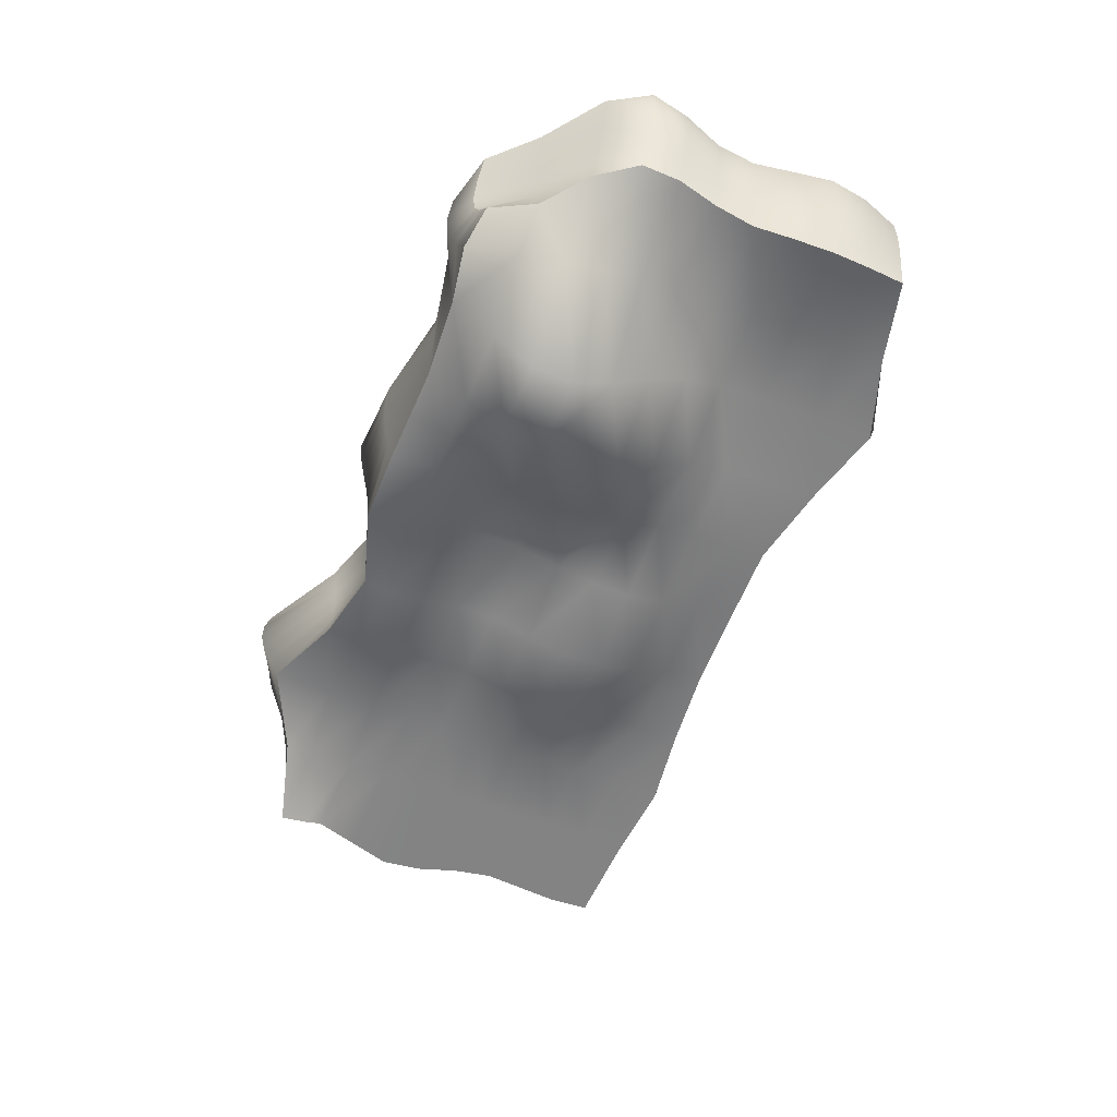
<metadata>
{"format":"obj","ext":"obj","renderer":"f3d","projection":"perspective","resolution":1024,"background":"white","views":[{"elev":-61.2,"azim":68.6,"up":"+Y"}]}
</metadata>
<code>
g default
v 2.012 -0.425 1.238
v 2.144 -0.425 0.97
v 2.383 -0.3267 0.726
v 2.547 -0.3252 0.484
v 2.54 -0.3252 0.242
v 2.485 -0.3457 -0
v 2.465 -0.4002 -0.242
v 2.496 -0.4573 -0.484
v 2.512 -0.4813 -0.726
v 2.496 -0.4573 -0.968
v 2.464 -0.4002 -1.21
v 1.932 -0.267 1.259
v 2.115 -0.2171 0.9763
v 2.419 -0.1951 0.726
v 2.612 -0.1951 0.484
v 2.603 -0.1951 0.242
v 2.528 -0.2182 -0
v 2.502 -0.2762 -0.242
v 2.542 -0.3353 -0.484
v 2.565 -0.3596 -0.726
v 2.542 -0.3353 -0.968
v 2.491 -0.2757 -1.21
v 1.888 -0.1273 1.279
v 2.128 -0.07168 0.9839
v 2.484 -0.06505 0.726
v 2.684 -0.06505 0.484
v 2.665 -0.06505 0.242
v 2.577 -0.08611 -0
v 2.549 -0.1425 -0.242
v 2.591 -0.1986 -0.484
v 2.62 -0.2209 -0.726
v 2.591 -0.1986 -0.968
v 2.523 -0.1417 -1.21
v 1.892 0.006991 1.292
v 2.179 0.06062 0.9899
v 2.56 0.06505 0.726
v 2.747 0.06505 0.484
v 2.713 0.06505 0.242
v 2.62 0.0498 -0
v 2.592 0.000508 -0.242
v 2.634 -0.04877 -0.484
v 2.669 -0.0676 -0.726
v 2.634 -0.04877 -0.968
v 2.552 0.001116 -1.21
v 1.952 0.1477 1.297
v 2.256 0.1933 0.9921
v 2.623 0.1951 0.7276
v 2.786 0.1951 0.484
v 2.74 0.1951 0.242
v 2.645 0.1871 -0
v 2.621 0.1494 -0.242
v 2.664 0.1095 -0.484
v 2.702 0.09473 -0.726
v 2.664 0.1095 -0.968
v 2.573 0.1499 -1.21
v 2.059 0.2924 1.292
v 2.302 0.32 1.02
v 2.649 0.32 0.7408
v 2.791 0.32 0.484
v 2.74 0.32 0.242
v 2.648 0.32 -0
v 2.628 0.2997 -0.242
v 2.675 0.2704 -0.484
v 2.714 0.2593 -0.726
v 2.675 0.2704 -0.968
v 2.58 0.3001 -1.21
v 1.758 0.2335 1.384
v 1.894 0.32 1.091
v 2.035 0.32 0.7797
v 2.08 0.32 0.4901
v 2.054 0.32 0.242
v 2.004 0.32 -0
v 2.003 0.32 -0.242
v 2.054 0.32 -0.484
v 2.079 0.32 -0.726
v 2.054 0.32 -0.9762
v 2 0.32 -1.283
v 1.446 0.3055 1.292
v 1.449 0.32 1.02
v 1.453 0.32 0.7408
v 1.454 0.32 0.484
v 1.454 0.32 0.242
v 1.454 0.32 -0
v 1.454 0.32 -0.242
v 1.454 0.32 -0.484
v 1.454 0.32 -0.7338
v 1.454 0.32 -1.059
v 1.454 0.32 -1.43
v 0.9576 0.32 1.21
v 0.9576 0.32 0.968
v 0.9576 0.32 0.726
v 0.9576 0.32 0.484
v 0.9576 0.32 0.242
v 0.9576 0.32 -0
v 0.9576 0.32 -0.242
v 0.9576 0.32 -0.484
v 0.9576 0.32 -0.726
v 0.9576 0.32 -0.9914
v 0.9576 0.32 -1.301
v 0.4612 0.191 1.342
v 0.4612 0.32 1.051
v 0.4612 0.32 0.7497
v 0.4612 0.32 0.484
v 0.4612 0.32 0.242
v 0.4612 0.32 -0
v 0.4612 0.32 -0.242
v 0.4612 0.32 -0.484
v 0.4612 0.32 -0.726
v 0.4612 0.32 -0.968
v 0.4612 0.32 -1.21
v -0.03531 0.2801 1.373
v -0.03531 0.32 1.121
v -0.03531 0.32 0.812
v -0.03531 0.32 0.4935
v -0.03531 0.32 0.242
v -0.03531 0.32 -0
v -0.03531 0.32 -0.242
v -0.03531 0.32 -0.484
v -0.03531 0.32 -0.726
v -0.03531 0.32 -0.968
v -0.03531 0.32 -1.21
v -0.5318 0.32 1.057
v -0.5318 0.32 0.9335
v -0.5318 0.32 0.7453
v -0.5318 0.32 0.484
v -0.5318 0.32 0.242
v -0.5318 0.32 -0
v -0.5318 0.32 -0.242
v -0.5318 0.32 -0.484
v -0.5318 0.32 -0.726
v -0.5318 0.32 -0.968
v -0.5318 0.32 -1.21
v -1.028 0.32 1.232
v -1.028 0.32 1.017
v -1.028 0.32 0.7406
v -1.028 0.32 0.484
v -1.028 0.32 0.242
v -1.028 0.32 -0
v -1.028 0.32 -0.242
v -1.028 0.32 -0.484
v -1.028 0.32 -0.7328
v -1.028 0.32 -1.005
v -1.028 0.32 -1.278
v -1.525 0.3252 1.527
v -1.525 0.32 1.17
v -1.525 0.32 0.7976
v -1.525 0.32 0.486
v -1.525 0.32 0.242
v -1.525 0.32 -0
v -1.525 0.32 -0.242
v -1.525 0.32 -0.4849
v -1.525 0.32 -0.7591
v -1.525 0.32 -1.061
v -1.525 0.32 -1.356
v -1.958 0.2148 1.38
v -1.952 0.2832 1.089
v -1.988 0.32 0.7431
v -2.028 0.32 0.484
v -2.037 0.32 0.242
v -2.03 0.32 -0
v -2.021 0.32 -0.242
v -2.032 0.32 -0.484
v -2.065 0.32 -0.7328
v -2.077 0.32 -1.005
v -2.057 0.32 -1.278
v -2.254 0.04878 1.085
v -2.286 0.09384 0.9647
v -2.417 0.2037 0.835
v -2.637 0.32 0.5054
v -2.727 0.32 0.242
v -2.694 0.32 -0
v -2.641 0.32 -0.242
v -2.633 0.32 -0.484
v -2.683 0.32 -0.726
v -2.712 0.32 -0.968
v -2.683 0.32 -1.21
v -2.253 -0.1393 1.007
v -2.3 -0.08779 0.8731
v -2.419 0.04236 0.8258
v -2.655 0.1635 0.5149
v -2.768 0.1951 0.242
v -2.734 0.1951 -0
v -2.67 0.1951 -0.242
v -2.649 0.1951 -0.484
v -2.691 0.1951 -0.726
v -2.721 0.1951 -0.968
v -2.691 0.1951 -1.21
v -2.291 -0.3013 0.9983
v -2.342 -0.246 0.8298
v -2.444 -0.1041 0.8035
v -2.667 0.02839 0.5198
v -2.791 0.06505 0.242
v -2.756 0.06505 -0
v -2.683 0.06505 -0.242
v -2.65 0.06505 -0.484
v -2.683 0.06505 -0.726
v -2.712 0.06505 -0.968
v -2.683 0.06505 -1.21
v -2.341 -0.4314 1.023
v -2.381 -0.3761 0.8331
v -2.468 -0.2342 0.7865
v -2.667 -0.1017 0.5198
v -2.79 -0.06505 0.242
v -2.756 -0.06505 -0
v -2.676 -0.06505 -0.242
v -2.636 -0.06505 -0.484
v -2.66 -0.06505 -0.726
v -2.687 -0.06505 -0.968
v -2.66 -0.06505 -1.21
v -2.384 -0.5296 1.043
v -2.409 -0.4781 0.8569
v -2.481 -0.3479 0.7781
v -2.655 -0.2268 0.5149
v -2.767 -0.1951 0.242
v -2.734 -0.1951 -0
v -2.652 -0.1951 -0.242
v -2.607 -0.1951 -0.484
v -2.627 -0.1951 -0.726
v -2.65 -0.1951 -0.968
v -2.627 -0.1951 -1.21
v -2.416 -0.6017 1.045
v -2.427 -0.5566 0.8817
v -2.484 -0.4468 0.7733
v -2.632 -0.3471 0.5054
v -2.725 -0.3252 0.242
v -2.694 -0.3252 -0
v -2.617 -0.3252 -0.242
v -2.572 -0.3252 -0.484
v -2.59 -0.3252 -0.726
v -2.607 -0.3252 -0.968
v -2.59 -0.3252 -1.21
v -1.959 -0.4418 1.175
v -2.005 -0.3595 1.001
v -2.021 -0.3252 0.726
v -2.03 -0.3252 0.484
v -2.037 -0.3252 0.242
v -2.03 -0.3252 -0
v -2.021 -0.3252 -0.242
v -2.021 -0.3252 -0.484
v -2.021 -0.3252 -0.726
v -2.021 -0.3252 -0.9733
v -2.023 -0.3252 -1.244
v -1.525 -0.3252 1.402
v -1.525 -0.3252 1.031
v -1.525 -0.3252 0.7268
v -1.525 -0.3252 0.484
v -1.525 -0.3252 0.242
v -1.525 -0.3252 -0
v -1.525 -0.3252 -0.242
v -1.525 -0.3252 -0.484
v -1.525 -0.3252 -0.7264
v -1.525 -0.3252 -0.9973
v -1.525 -0.3252 -1.299
v -1.028 -0.4065 1.197
v -1.028 -0.4414 0.9762
v -1.028 -0.4171 0.726
v -1.028 -0.3575 0.484
v -1.028 -0.3577 0.242
v -1.028 -0.4203 -0
v -1.028 -0.4623 -0.242
v -1.028 -0.4489 -0.484
v -1.028 -0.3897 -0.726
v -1.028 -0.3312 -0.9733
v -1.028 -0.3252 -1.244
v -0.5318 -0.5194 1.106
v -0.5318 -0.5674 0.9525
v -0.5318 -0.5159 0.726
v -0.5318 -0.4463 0.484
v -0.5318 -0.4525 0.242
v -0.5318 -0.5399 -0
v -0.5318 -0.6097 -0.242
v -0.5318 -0.5904 -0.484
v -0.5318 -0.4931 -0.726
v -0.5318 -0.3773 -0.968
v -0.5318 -0.3252 -1.21
v -0.03531 -0.6124 1.248
v -0.03531 -0.6021 0.9968
v -0.03531 -0.4779 0.726
v -0.03531 -0.3575 0.484
v -0.03531 -0.3602 0.242
v -0.03531 -0.4407 -0
v -0.03531 -0.5036 -0.242
v -0.03531 -0.4985 -0.484
v -0.03531 -0.4309 -0.726
v -0.03531 -0.352 -0.968
v -0.03531 -0.3274 -1.21
v 0.4612 -0.7415 1.255
v 0.4612 -0.6763 0.9706
v 0.4612 -0.6088 0.726
v 0.4612 -0.6036 0.484
v 0.4612 -0.6645 0.242
v 0.4612 -0.6422 -0
v 0.4612 -0.5428 -0.242
v 0.4612 -0.452 -0.484
v 0.4612 -0.4235 -0.726
v 0.4612 -0.3823 -0.968
v 0.4612 -0.3415 -1.21
v 0.9576 -0.5332 1.21
v 0.9576 -0.7355 0.968
v 0.9576 -0.9038 0.726
v 0.9576 -0.9938 0.484
v 0.9576 -1.01 0.242
v 0.9576 -0.9208 -0
v 0.9576 -0.7045 -0.242
v 0.9576 -0.4771 -0.484
v 0.9576 -0.3692 -0.7308
v 0.9576 -0.3404 -1.026
v 0.9576 -0.3252 -1.338
v 1.451 -0.5856 1.238
v 1.454 -0.8516 0.9696
v 1.454 -1.098 0.726
v 1.454 -1.119 0.484
v 1.454 -0.9258 0.242
v 1.454 -0.6509 -0
v 1.454 -0.4502 -0.242
v 1.454 -0.3388 -0.484
v 1.454 -0.3252 -0.7687
v 1.454 -0.3252 -1.127
v 1.454 -0.3252 -1.492
v 1.794 -0.5673 1.29
v 1.908 -0.6624 0.9875
v 1.951 -0.6401 0.726
v 1.951 -0.5738 0.484
v 1.951 -0.432 0.242
v 1.951 -0.3318 -0
v 1.951 -0.3313 -0.242
v 1.951 -0.3467 -0.484
v 1.951 -0.3541 -0.7308
v 1.951 -0.3432 -1.026
v 1.951 -0.326 -1.338
v -2.03 -0.1951 -1.263
v -1.525 -0.1951 -1.331
v -1.028 -0.1951 -1.263
v -0.5318 -0.1951 -1.21
v -0.03531 -0.1951 -1.21
v 0.4612 -0.1995 -1.21
v 0.9576 -0.1951 -1.363
v 1.454 -0.1951 -1.534
v 1.951 -0.1951 -1.363
v -2.038 -0.06505 -1.278
v -1.525 -0.06505 -1.356
v -1.028 -0.06505 -1.278
v -0.5318 -0.06505 -1.21
v -0.03531 -0.06505 -1.21
v 0.4612 -0.06505 -1.21
v 0.9576 -0.06505 -1.372
v 1.454 -0.06505 -1.548
v 1.951 -0.06505 -1.372
v -2.044 0.06505 -1.287
v -1.525 0.06505 -1.37
v -1.028 0.06505 -1.287
v -0.5318 0.06505 -1.21
v -0.03531 0.06505 -1.21
v 0.4612 0.06505 -1.21
v 0.9576 0.06505 -1.363
v 1.454 0.06505 -1.534
v 1.951 0.06505 -1.363
v -2.048 0.1951 -1.287
v -1.525 0.1951 -1.37
v -1.028 0.1951 -1.287
v -0.5318 0.1951 -1.21
v -0.03531 0.1951 -1.21
v 0.4612 0.1951 -1.21
v 0.9576 0.1951 -1.338
v 1.454 0.1951 -1.492
v 1.969 0.1951 -1.329
v -1.939 -0.3432 1.209
v -1.525 -0.1951 1.472
v -1.028 -0.2489 1.187
v -0.5318 -0.3417 1.033
v -0.03531 -0.4683 1.261
v 0.4612 -0.5901 1.289
v 0.9576 -0.3001 1.21
v 1.449 -0.3403 1.259
v 1.743 -0.425 1.328
v -1.924 -0.2275 1.251
v -1.525 -0.06505 1.527
v -1.028 -0.09188 1.187
v -0.5318 -0.1594 0.9798
v -0.03531 -0.2889 1.288
v 0.4612 -0.4107 1.32
v 0.9576 -0.09679 1.21
v 1.447 -0.1244 1.279
v 1.705 -0.253 1.361
v -1.92 -0.0941 1.297
v -1.525 0.06505 1.557
v -1.028 0.0577 1.2
v -0.5318 0.01733 0.9717
v -0.03531 -0.09303 1.325
v 0.4612 -0.2156 1.342
v 0.9576 0.05989 1.21
v 1.446 0.04799 1.292
v 1.69 -0.07637 1.384
v -1.932 0.05439 1.345
v -1.525 0.1951 1.557
v -1.028 0.1951 1.218
v -0.5318 0.1805 1.005
v -0.03531 0.09763 1.356
v 0.4612 -0.01312 1.35
v 0.9576 0.205 1.21
v 1.445 0.1779 1.297
v 1.707 0.0773 1.392
g GroundThree
f 2 13 1
f 1 13 12
f 2 3 13
f 13 3 14
f 3 4 14
f 14 4 15
f 5 16 4
f 4 16 15
f 6 17 5
f 5 17 16
f 7 18 6
f 6 18 17
f 8 19 7
f 7 19 18
f 9 20 8
f 8 20 19
f 9 10 20
f 20 10 21
f 10 11 21
f 21 11 22
f 12 13 23
f 23 13 24
f 13 14 24
f 24 14 25
f 14 15 25
f 25 15 26
f 16 27 15
f 15 27 26
f 17 28 16
f 16 28 27
f 18 29 17
f 17 29 28
f 19 30 18
f 18 30 29
f 20 31 19
f 19 31 30
f 20 21 31
f 31 21 32
f 21 22 32
f 32 22 33
f 23 24 34
f 34 24 35
f 24 25 35
f 35 25 36
f 25 26 36
f 36 26 37
f 27 38 26
f 26 38 37
f 28 39 27
f 27 39 38
f 29 40 28
f 28 40 39
f 30 41 29
f 29 41 40
f 31 42 30
f 30 42 41
f 31 32 42
f 42 32 43
f 32 33 43
f 43 33 44
f 34 35 45
f 45 35 46
f 35 36 46
f 46 36 47
f 36 37 47
f 47 37 48
f 38 49 37
f 37 49 48
f 39 50 38
f 38 50 49
f 40 51 39
f 39 51 50
f 41 52 40
f 40 52 51
f 42 53 41
f 41 53 52
f 42 43 53
f 53 43 54
f 43 44 54
f 54 44 55
f 45 46 56
f 56 46 57
f 46 47 57
f 57 47 58
f 47 48 58
f 58 48 59
f 49 60 48
f 48 60 59
f 50 61 49
f 49 61 60
f 51 62 50
f 50 62 61
f 52 63 51
f 51 63 62
f 53 64 52
f 52 64 63
f 53 54 64
f 64 54 65
f 54 55 65
f 65 55 66
f 57 68 56
f 56 68 67
f 58 69 57
f 57 69 68
f 59 70 58
f 58 70 69
f 59 60 70
f 70 60 71
f 60 61 71
f 71 61 72
f 61 62 72
f 72 62 73
f 63 74 62
f 62 74 73
f 64 75 63
f 63 75 74
f 64 65 75
f 75 65 76
f 65 66 76
f 76 66 77
f 68 79 67
f 67 79 78
f 69 80 68
f 68 80 79
f 70 81 69
f 69 81 80
f 70 71 81
f 81 71 82
f 71 72 82
f 82 72 83
f 72 73 83
f 83 73 84
f 74 85 73
f 73 85 84
f 75 86 74
f 74 86 85
f 75 76 86
f 86 76 87
f 76 77 87
f 87 77 88
f 78 79 89
f 89 79 90
f 79 80 90
f 90 80 91
f 80 81 91
f 91 81 92
f 81 82 92
f 92 82 93
f 82 83 93
f 93 83 94
f 83 84 94
f 94 84 95
f 84 85 95
f 95 85 96
f 86 97 85
f 85 97 96
f 87 98 86
f 86 98 97
f 88 99 87
f 87 99 98
f 90 101 89
f 89 101 100
f 91 102 90
f 90 102 101
f 92 103 91
f 91 103 102
f 92 93 103
f 103 93 104
f 93 94 104
f 104 94 105
f 94 95 105
f 105 95 106
f 95 96 106
f 106 96 107
f 96 97 107
f 107 97 108
f 98 109 97
f 97 109 108
f 99 110 98
f 98 110 109
f 101 112 100
f 100 112 111
f 102 113 101
f 101 113 112
f 103 114 102
f 102 114 113
f 104 115 103
f 103 115 114
f 104 105 115
f 115 105 116
f 105 106 116
f 116 106 117
f 106 107 117
f 117 107 118
f 107 108 118
f 118 108 119
f 108 109 119
f 119 109 120
f 109 110 120
f 120 110 121
f 111 112 122
f 122 112 123
f 112 113 123
f 123 113 124
f 113 114 124
f 124 114 125
f 114 115 125
f 125 115 126
f 115 116 126
f 126 116 127
f 116 117 127
f 127 117 128
f 117 118 128
f 128 118 129
f 118 119 129
f 129 119 130
f 119 120 130
f 130 120 131
f 120 121 131
f 131 121 132
f 123 134 122
f 122 134 133
f 124 135 123
f 123 135 134
f 124 125 135
f 135 125 136
f 125 126 136
f 136 126 137
f 126 127 137
f 137 127 138
f 127 128 138
f 138 128 139
f 128 129 139
f 139 129 140
f 129 130 140
f 140 130 141
f 130 131 141
f 141 131 142
f 131 132 142
f 142 132 143
f 134 145 133
f 133 145 144
f 135 146 134
f 134 146 145
f 136 147 135
f 135 147 146
f 137 148 136
f 136 148 147
f 137 138 148
f 148 138 149
f 138 139 149
f 149 139 150
f 139 140 150
f 150 140 151
f 140 141 151
f 151 141 152
f 141 142 152
f 152 142 153
f 142 143 153
f 153 143 154
f 144 145 155
f 155 145 156
f 145 146 156
f 156 146 157
f 146 147 157
f 157 147 158
f 147 148 158
f 158 148 159
f 149 160 148
f 148 160 159
f 150 161 149
f 149 161 160
f 150 151 161
f 161 151 162
f 151 152 162
f 162 152 163
f 153 164 152
f 152 164 163
f 154 165 153
f 153 165 164
f 155 156 166
f 166 156 167
f 156 157 167
f 167 157 168
f 157 158 168
f 168 158 169
f 158 159 169
f 169 159 170
f 160 171 159
f 159 171 170
f 161 172 160
f 160 172 171
f 161 162 172
f 172 162 173
f 162 163 173
f 173 163 174
f 163 164 174
f 174 164 175
f 165 176 164
f 164 176 175
f 166 167 177
f 177 167 178
f 168 179 167
f 167 179 178
f 169 180 168
f 168 180 179
f 170 181 169
f 169 181 180
f 171 182 170
f 170 182 181
f 172 183 171
f 171 183 182
f 173 184 172
f 172 184 183
f 173 174 184
f 184 174 185
f 174 175 185
f 185 175 186
f 176 187 175
f 175 187 186
f 178 189 177
f 177 189 188
f 179 190 178
f 178 190 189
f 180 191 179
f 179 191 190
f 181 192 180
f 180 192 191
f 182 193 181
f 181 193 192
f 183 194 182
f 182 194 193
f 184 195 183
f 183 195 194
f 185 196 184
f 184 196 195
f 186 197 185
f 185 197 196
f 186 187 197
f 197 187 198
f 189 200 188
f 188 200 199
f 190 201 189
f 189 201 200
f 191 202 190
f 190 202 201
f 192 203 191
f 191 203 202
f 192 193 203
f 203 193 204
f 193 194 204
f 204 194 205
f 194 195 205
f 205 195 206
f 196 207 195
f 195 207 206
f 197 208 196
f 196 208 207
f 197 198 208
f 208 198 209
f 200 211 199
f 199 211 210
f 201 212 200
f 200 212 211
f 202 213 201
f 201 213 212
f 203 214 202
f 202 214 213
f 203 204 214
f 214 204 215
f 204 205 215
f 215 205 216
f 205 206 216
f 216 206 217
f 207 218 206
f 206 218 217
f 208 219 207
f 207 219 218
f 208 209 219
f 219 209 220
f 211 222 210
f 210 222 221
f 212 223 211
f 211 223 222
f 213 224 212
f 212 224 223
f 214 225 213
f 213 225 224
f 214 215 225
f 225 215 226
f 215 216 226
f 226 216 227
f 216 217 227
f 227 217 228
f 218 229 217
f 217 229 228
f 219 230 218
f 218 230 229
f 219 220 230
f 230 220 231
f 222 233 221
f 221 233 232
f 223 234 222
f 222 234 233
f 224 235 223
f 223 235 234
f 225 236 224
f 224 236 235
f 225 226 236
f 236 226 237
f 226 227 237
f 237 227 238
f 227 228 238
f 238 228 239
f 229 240 228
f 228 240 239
f 230 241 229
f 229 241 240
f 230 231 241
f 241 231 242
f 233 244 232
f 232 244 243
f 234 245 233
f 233 245 244
f 235 246 234
f 234 246 245
f 236 247 235
f 235 247 246
f 236 237 247
f 247 237 248
f 237 238 248
f 248 238 249
f 238 239 249
f 249 239 250
f 239 240 250
f 250 240 251
f 240 241 251
f 251 241 252
f 241 242 252
f 252 242 253
f 243 244 254
f 254 244 255
f 244 245 255
f 255 245 256
f 246 257 245
f 245 257 256
f 246 247 257
f 257 247 258
f 247 248 258
f 258 248 259
f 248 249 259
f 259 249 260
f 250 261 249
f 249 261 260
f 251 262 250
f 250 262 261
f 252 263 251
f 251 263 262
f 253 264 252
f 252 264 263
f 254 255 265
f 265 255 266
f 256 267 255
f 255 267 266
f 257 268 256
f 256 268 267
f 257 258 268
f 268 258 269
f 258 259 269
f 269 259 270
f 259 260 270
f 270 260 271
f 261 272 260
f 260 272 271
f 262 273 261
f 261 273 272
f 263 274 262
f 262 274 273
f 264 275 263
f 263 275 274
f 266 277 265
f 265 277 276
f 267 278 266
f 266 278 277
f 267 268 278
f 278 268 279
f 269 280 268
f 268 280 279
f 270 281 269
f 269 281 280
f 271 282 270
f 270 282 281
f 271 272 282
f 282 272 283
f 272 273 283
f 283 273 284
f 273 274 284
f 284 274 285
f 274 275 285
f 285 275 286
f 277 288 276
f 276 288 287
f 278 289 277
f 277 289 288
f 279 290 278
f 278 290 289
f 279 280 290
f 290 280 291
f 280 281 291
f 291 281 292
f 282 293 281
f 281 293 292
f 282 283 293
f 293 283 294
f 283 284 294
f 294 284 295
f 285 296 284
f 284 296 295
f 286 297 285
f 285 297 296
f 287 288 298
f 298 288 299
f 288 289 299
f 299 289 300
f 289 290 300
f 300 290 301
f 290 291 301
f 301 291 302
f 292 303 291
f 291 303 302
f 293 304 292
f 292 304 303
f 294 305 293
f 293 305 304
f 294 295 305
f 305 295 306
f 295 296 306
f 306 296 307
f 296 297 307
f 307 297 308
f 298 299 309
f 309 299 310
f 299 300 310
f 310 300 311
f 300 301 311
f 311 301 312
f 302 313 301
f 301 313 312
f 302 303 313
f 313 303 314
f 303 304 314
f 314 304 315
f 304 305 315
f 315 305 316
f 305 306 316
f 316 306 317
f 306 307 317
f 317 307 318
f 307 308 318
f 318 308 319
f 310 321 309
f 309 321 320
f 311 322 310
f 310 322 321
f 311 312 322
f 322 312 323
f 312 313 323
f 323 313 324
f 313 314 324
f 324 314 325
f 314 315 325
f 325 315 326
f 315 316 326
f 326 316 327
f 317 328 316
f 316 328 327
f 318 329 317
f 317 329 328
f 319 330 318
f 318 330 329
f 320 321 1
f 1 321 2
f 321 322 2
f 2 322 3
f 322 323 3
f 3 323 4
f 323 324 4
f 4 324 5
f 325 6 324
f 324 6 5
f 326 7 325
f 325 7 6
f 326 327 7
f 7 327 8
f 327 328 8
f 8 328 9
f 329 10 328
f 328 10 9
f 330 11 329
f 329 11 10
f 242 231 331
f 331 231 220
f 253 242 332
f 332 242 331
f 264 253 333
f 333 253 332
f 275 264 334
f 334 264 333
f 286 275 335
f 335 275 334
f 297 286 336
f 336 286 335
f 297 336 308
f 308 336 337
f 308 337 319
f 319 337 338
f 330 319 339
f 339 319 338
f 11 330 22
f 22 330 339
f 331 220 340
f 340 220 209
f 332 331 341
f 341 331 340
f 333 332 342
f 342 332 341
f 334 333 343
f 343 333 342
f 335 334 344
f 344 334 343
f 336 335 345
f 345 335 344
f 336 345 337
f 337 345 346
f 337 346 338
f 338 346 347
f 339 338 348
f 348 338 347
f 22 339 33
f 33 339 348
f 340 209 349
f 349 209 198
f 341 340 350
f 350 340 349
f 342 341 351
f 351 341 350
f 343 342 352
f 352 342 351
f 344 343 353
f 353 343 352
f 345 344 354
f 354 344 353
f 346 345 355
f 355 345 354
f 347 346 356
f 356 346 355
f 347 356 348
f 348 356 357
f 44 33 357
f 357 33 348
f 349 198 358
f 358 198 187
f 350 349 359
f 359 349 358
f 351 350 360
f 360 350 359
f 352 351 361
f 361 351 360
f 353 352 362
f 362 352 361
f 354 353 363
f 363 353 362
f 355 354 364
f 364 354 363
f 356 355 365
f 365 355 364
f 356 365 357
f 357 365 366
f 55 44 366
f 366 44 357
f 358 187 165
f 165 187 176
f 359 358 154
f 154 358 165
f 359 154 360
f 360 154 143
f 360 143 361
f 361 143 132
f 362 361 121
f 121 361 132
f 363 362 110
f 110 362 121
f 364 363 99
f 99 363 110
f 365 364 88
f 88 364 99
f 365 88 366
f 366 88 77
f 66 55 77
f 77 55 366
f 221 232 210
f 210 232 367
f 232 243 367
f 367 243 368
f 254 369 243
f 243 369 368
f 265 370 254
f 254 370 369
f 276 371 265
f 265 371 370
f 287 372 276
f 276 372 371
f 287 298 372
f 372 298 373
f 309 374 298
f 298 374 373
f 320 375 309
f 309 375 374
f 320 1 375
f 375 1 12
f 210 367 199
f 199 367 376
f 367 368 376
f 376 368 377
f 369 378 368
f 368 378 377
f 370 379 369
f 369 379 378
f 371 380 370
f 370 380 379
f 372 381 371
f 371 381 380
f 372 373 381
f 381 373 382
f 374 383 373
f 373 383 382
f 375 384 374
f 374 384 383
f 375 12 384
f 384 12 23
f 199 376 188
f 188 376 385
f 376 377 385
f 385 377 386
f 378 387 377
f 377 387 386
f 379 388 378
f 378 388 387
f 380 389 379
f 379 389 388
f 381 390 380
f 380 390 389
f 381 382 390
f 390 382 391
f 383 392 382
f 382 392 391
f 384 393 383
f 383 393 392
f 384 23 393
f 393 23 34
f 188 385 177
f 177 385 394
f 385 386 394
f 394 386 395
f 387 396 386
f 386 396 395
f 388 397 387
f 387 397 396
f 389 398 388
f 388 398 397
f 390 399 389
f 389 399 398
f 390 391 399
f 399 391 400
f 392 401 391
f 391 401 400
f 393 402 392
f 392 402 401
f 393 34 402
f 402 34 45
f 177 394 166
f 166 394 155
f 394 395 155
f 155 395 144
f 395 396 144
f 144 396 133
f 397 122 396
f 396 122 133
f 397 398 122
f 122 398 111
f 399 100 398
f 398 100 111
f 399 400 100
f 100 400 89
f 401 78 400
f 400 78 89
f 402 67 401
f 401 67 78
f 402 45 67
f 67 45 56

</code>
